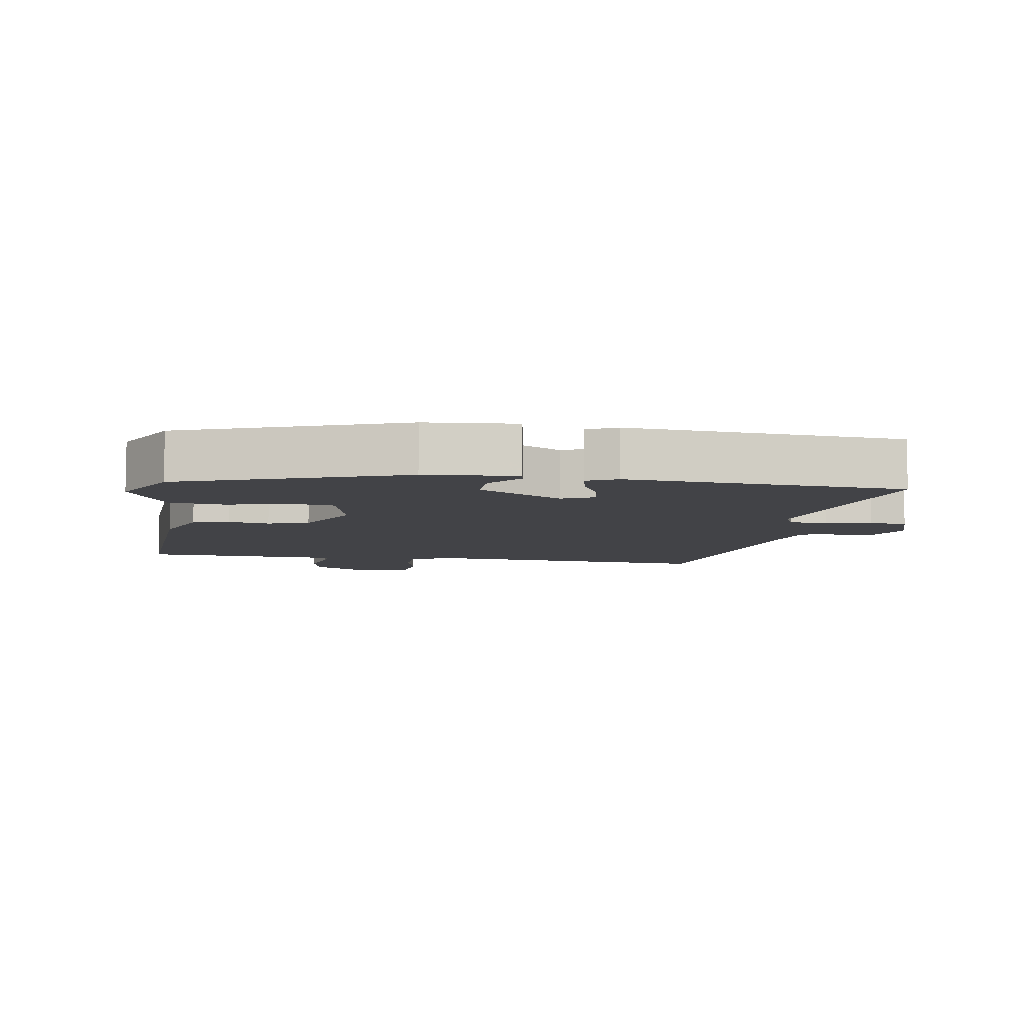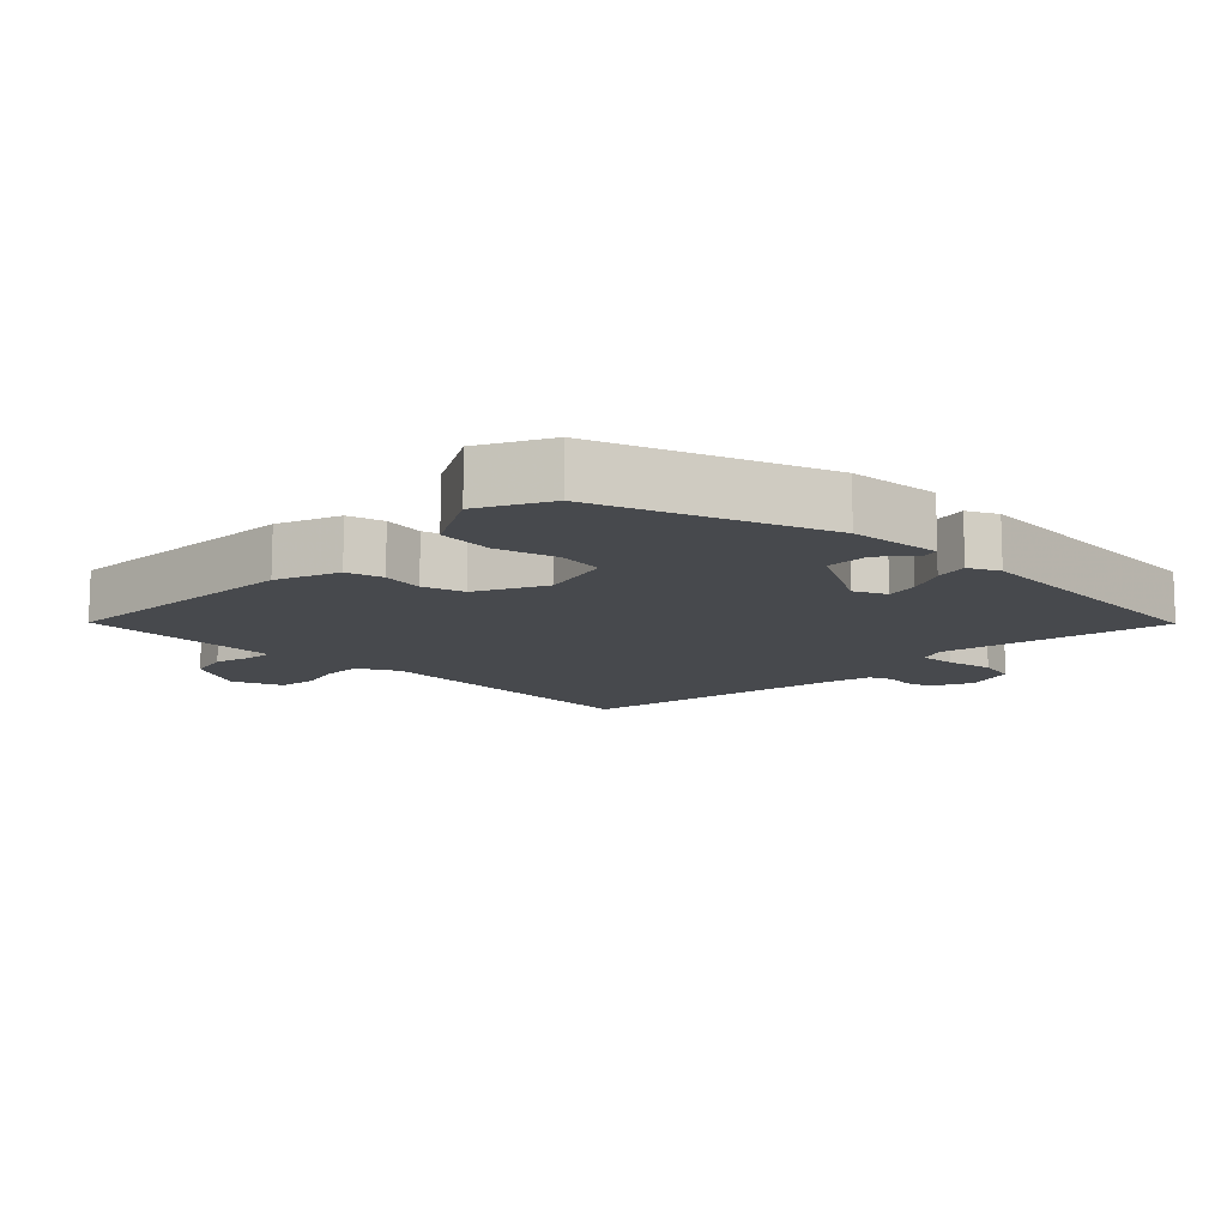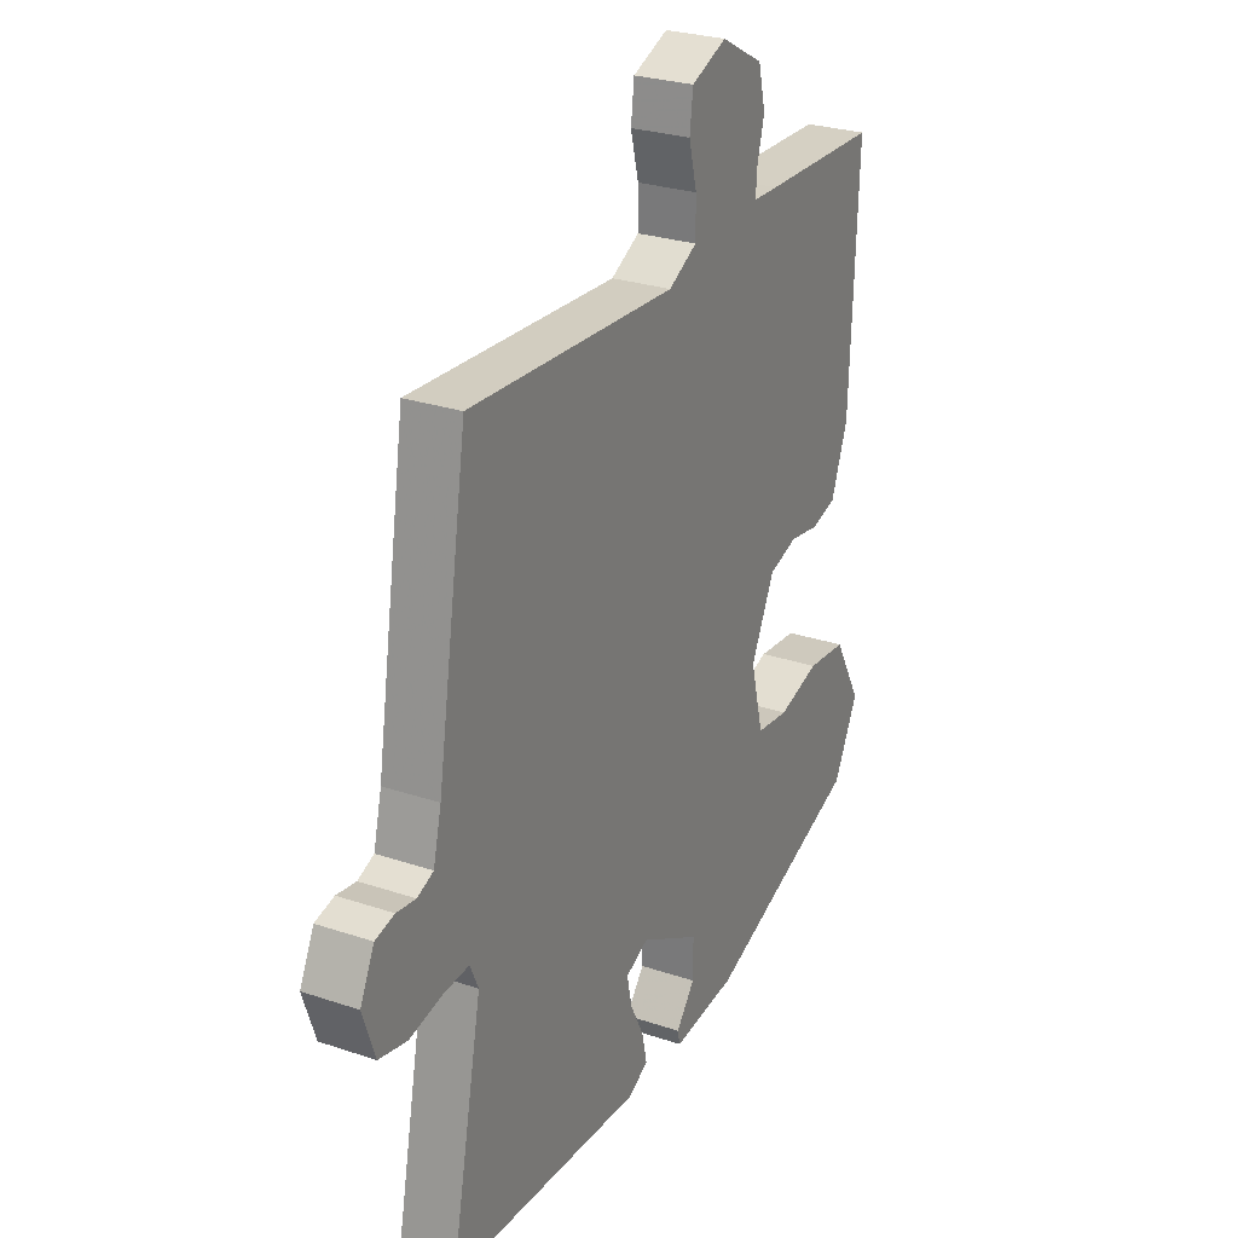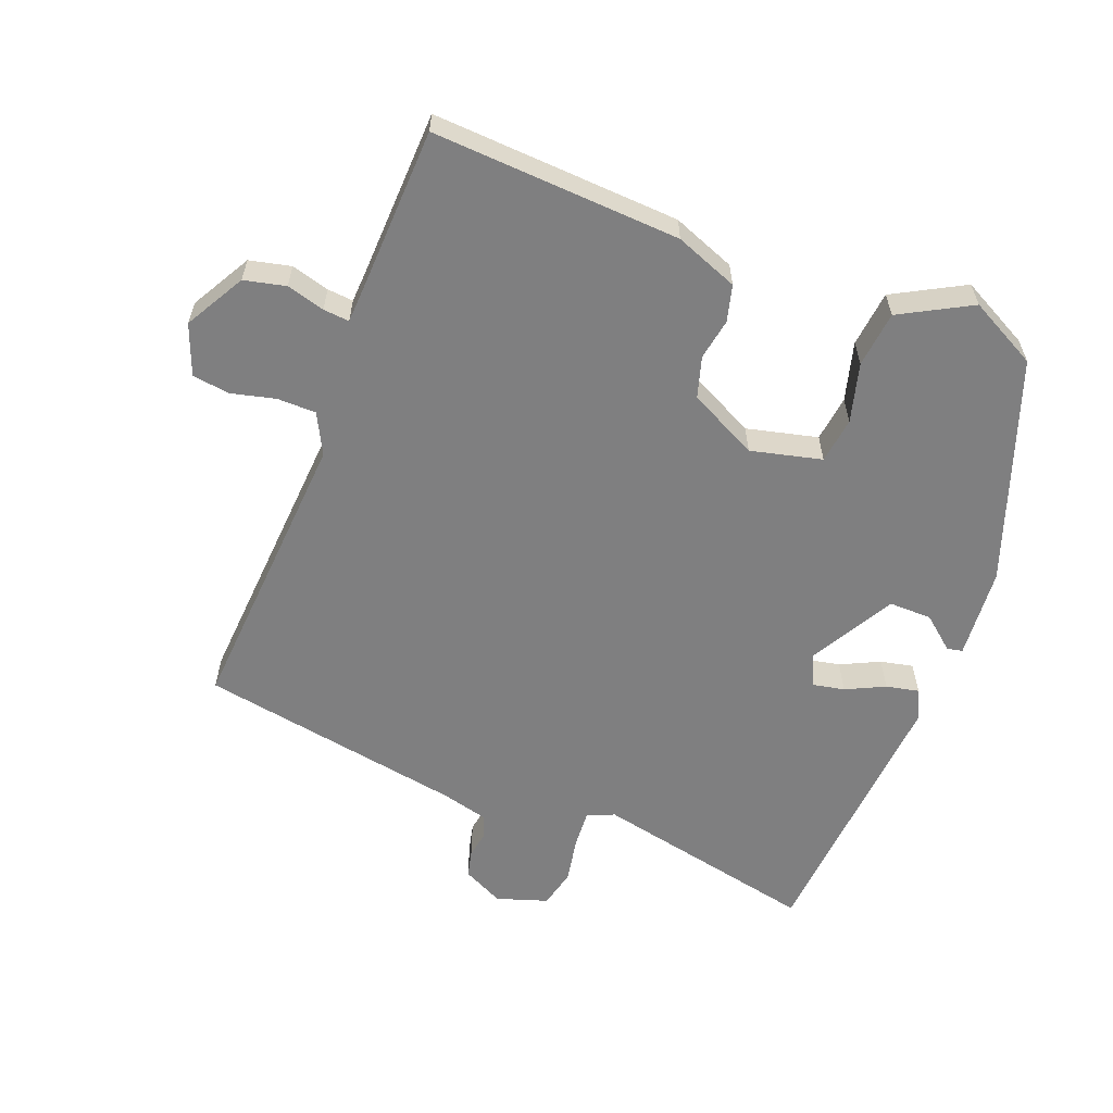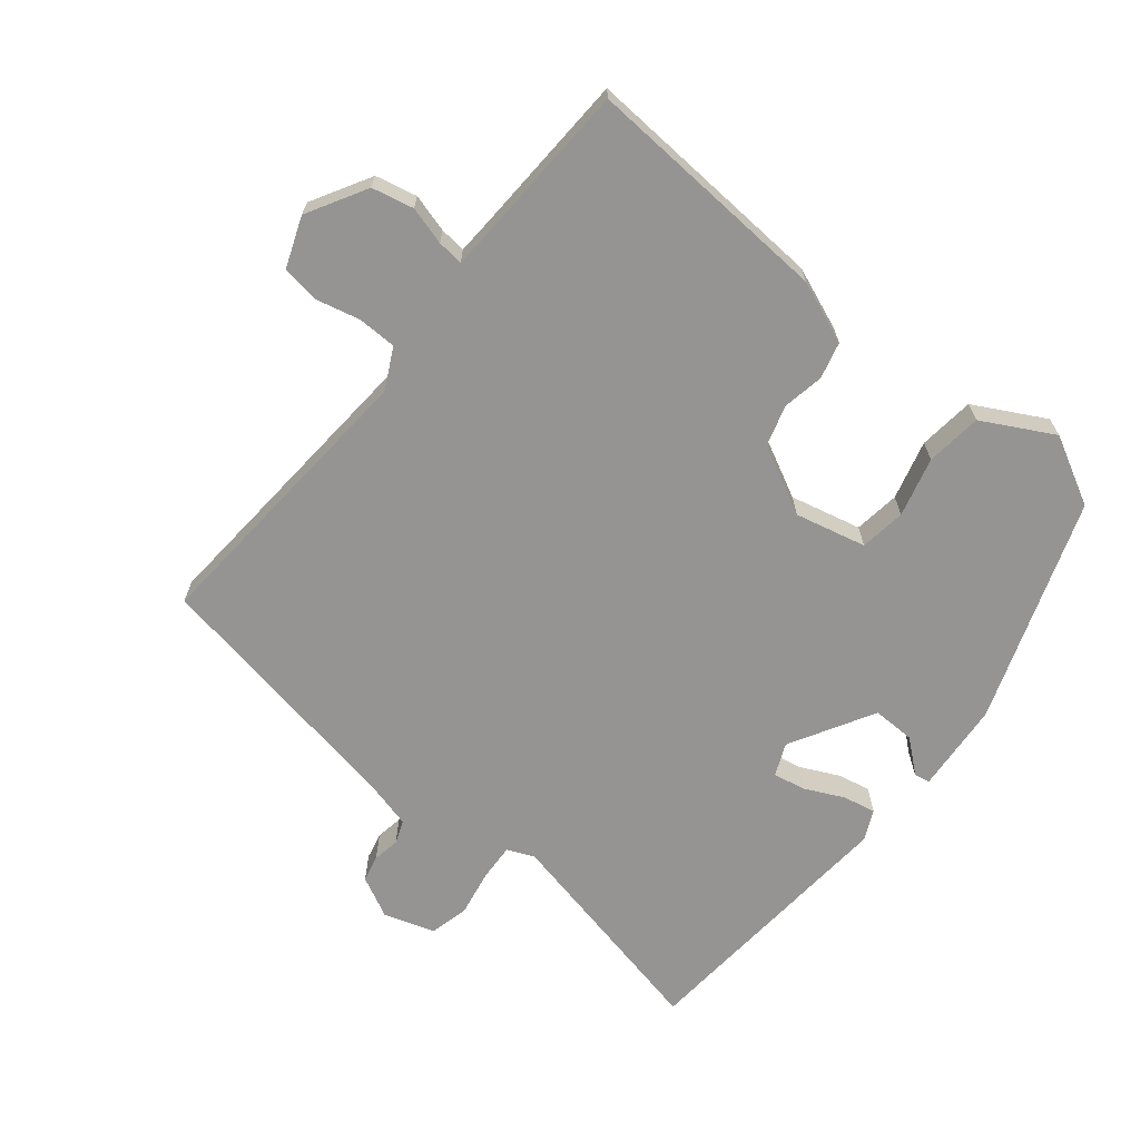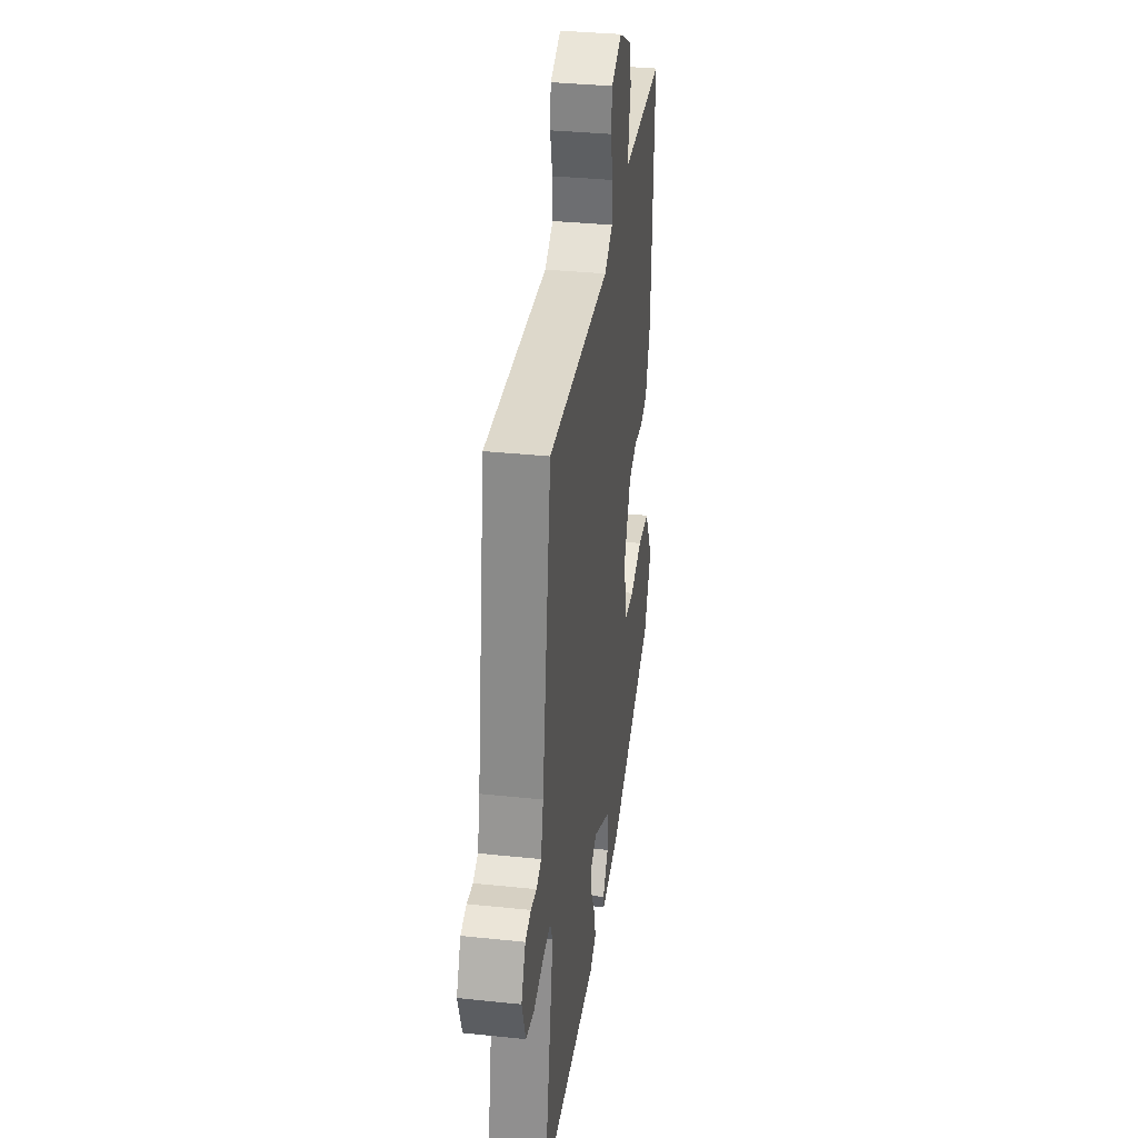
<metadata>
{"format":"obj","ext":"obj","renderer":"f3d","projection":"perspective","resolution":1024,"background":"white","views":[{"elev":-7.5,"azim":170.2,"up":"+Y"},{"elev":-12.0,"azim":135.1,"up":"+Y"},{"elev":27.1,"azim":-62.4,"up":"+Z"},{"elev":-59.7,"azim":68.1,"up":"+Y"},{"elev":-67.2,"azim":49.9,"up":"+Y"},{"elev":34.5,"azim":-82.0,"up":"+Z"}]}
</metadata>
<code>
v 0.468 0.07 -0.401
v 0.138 0.07 -0.524
v 0.002 0.07 -0.537
v -0.003 0.07 -0.514
v 0.037 0.07 -0.464
v 0.037 0.07 -0.4
v -0.09 0.07 -0.331
v -0.138 0.07 -0.353
v -0.128 0.07 -0.401
v -0.099 0.07 -0.459
v -0.088 0.07 -0.508
v -0.133 0.07 -0.53
v -0.545 0.07 -0.505
v -0.478 0.07 -0.167
v -0.496 0.07 -0.127
v -0.551 0.07 -0.131
v -0.62 0.07 -0.145
v -0.679 0.07 -0.132
v -0.705 0.07 -0.056
v -0.675 0.07 0.006
v -0.635 0.07 0.016
v -0.594 0.07 0.01
v -0.56 0.07 0.024
v -0.543 0.07 0.094
v -0.479 0.07 0.493
v -0.041 0.07 0.469
v 0.019 0.07 0.501
v 0.019 0.07 0.559
v 0.002 0.07 0.625
v 0.009 0.07 0.681
v 0.084 0.07 0.711
v 0.174 0.07 0.662
v 0.189 0.07 0.6
v 0.174 0.07 0.543
v 0.171 0.07 0.504
v 0.225 0.07 0.502
v 0.471 0.07 0.496
v 0.455 0.07 0.125
v 0.42 0.07 0.031
v 0.366 0.07 0.016
v 0.304 0.07 0.026
v 0.243 0.07 0.007
v 0.193 0.07 -0.096
v 0.22 0.07 -0.202
v 0.289 0.07 -0.21
v 0.377 0.07 -0.185
v 0.461 0.07 -0.193
v 0.52 0.07 -0.298
v 0.468 0 -0.401
v 0.138 0 -0.524
v 0.002 0 -0.537
v -0.003 0 -0.514
v 0.037 0 -0.464
v 0.037 0 -0.4
v -0.09 0 -0.331
v -0.138 0 -0.353
v -0.128 0 -0.401
v -0.099 0 -0.459
v -0.088 0 -0.508
v -0.133 0 -0.53
v -0.545 0 -0.505
v -0.478 0 -0.167
v -0.496 0 -0.127
v -0.551 0 -0.131
v -0.62 0 -0.145
v -0.679 0 -0.132
v -0.705 0 -0.056
v -0.675 0 0.006
v -0.635 0 0.016
v -0.594 0 0.01
v -0.56 0 0.024
v -0.543 0 0.094
v -0.479 0 0.493
v -0.041 0 0.469
v 0.019 0 0.501
v 0.019 0 0.559
v 0.002 0 0.625
v 0.009 0 0.681
v 0.084 0 0.711
v 0.174 0 0.662
v 0.189 0 0.6
v 0.174 0 0.543
v 0.171 0 0.504
v 0.225 0 0.502
v 0.471 0 0.496
v 0.455 0 0.125
v 0.42 0 0.031
v 0.366 0 0.016
v 0.304 0 0.026
v 0.243 0 0.007
v 0.193 0 -0.096
v 0.22 0 -0.202
v 0.289 0 -0.21
v 0.377 0 -0.185
v 0.461 0 -0.193
v 0.52 0 -0.298
f 45 46 47 48
f 44 45 48 1
f 38 39 40 41
f 36 37 38 41
f 35 36 41 42
f 31 32 33 34
f 31 34 35
f 28 29 30 31
f 27 28 31 35
f 26 27 35 42
f 24 25 26 42
f 19 20 21 22
f 19 22 23
f 16 17 18 19
f 15 16 19 23
f 14 15 23 24
f 12 13 14
f 9 10 11 12
f 8 9 12 14
f 7 8 14 24
f 2 3 4 5
f 44 1 2 5
f 43 44 5 6
f 24 42 43
f 6 7 24 43
f 96 95 94 93
f 49 96 93 92
f 89 88 87 86
f 89 86 85 84
f 90 89 84 83
f 82 81 80 79
f 83 82 79
f 79 78 77 76
f 83 79 76 75
f 90 83 75 74
f 90 74 73 72
f 70 69 68 67
f 71 70 67
f 67 66 65 64
f 71 67 64 63
f 72 71 63 62
f 62 61 60
f 60 59 58 57
f 62 60 57 56
f 72 62 56 55
f 53 52 51 50
f 53 50 49 92
f 54 53 92 91
f 91 90 72
f 91 72 55 54
f 1 49 50 2
f 2 50 51 3
f 3 51 52 4
f 4 52 53 5
f 5 53 54 6
f 6 54 55 7
f 7 55 56 8
f 8 56 57 9
f 9 57 58 10
f 10 58 59 11
f 11 59 60 12
f 12 60 61 13
f 13 61 62 14
f 14 62 63 15
f 15 63 64 16
f 16 64 65 17
f 17 65 66 18
f 18 66 67 19
f 19 67 68 20
f 20 68 69 21
f 21 69 70 22
f 22 70 71 23
f 23 71 72 24
f 24 72 73 25
f 25 73 74 26
f 26 74 75 27
f 27 75 76 28
f 28 76 77 29
f 29 77 78 30
f 30 78 79 31
f 31 79 80 32
f 32 80 81 33
f 33 81 82 34
f 34 82 83 35
f 35 83 84 36
f 36 84 85 37
f 37 85 86 38
f 38 86 87 39
f 39 87 88 40
f 40 88 89 41
f 41 89 90 42
f 42 90 91 43
f 43 91 92 44
f 44 92 93 45
f 45 93 94 46
f 46 94 95 47
f 47 95 96 48
f 48 96 49 1

</code>
